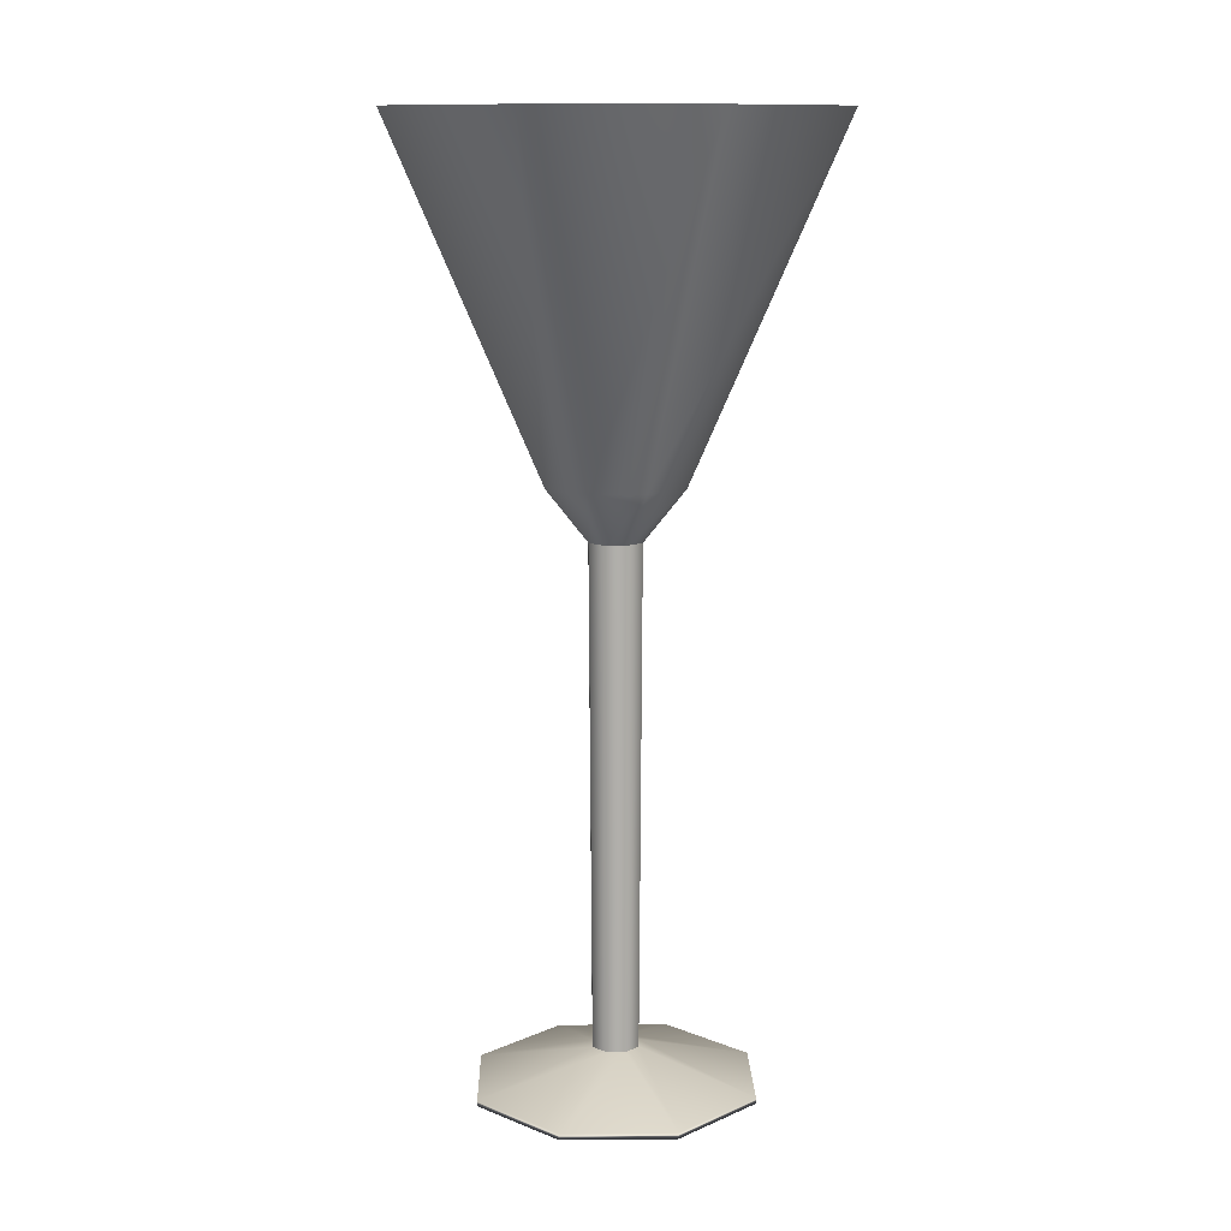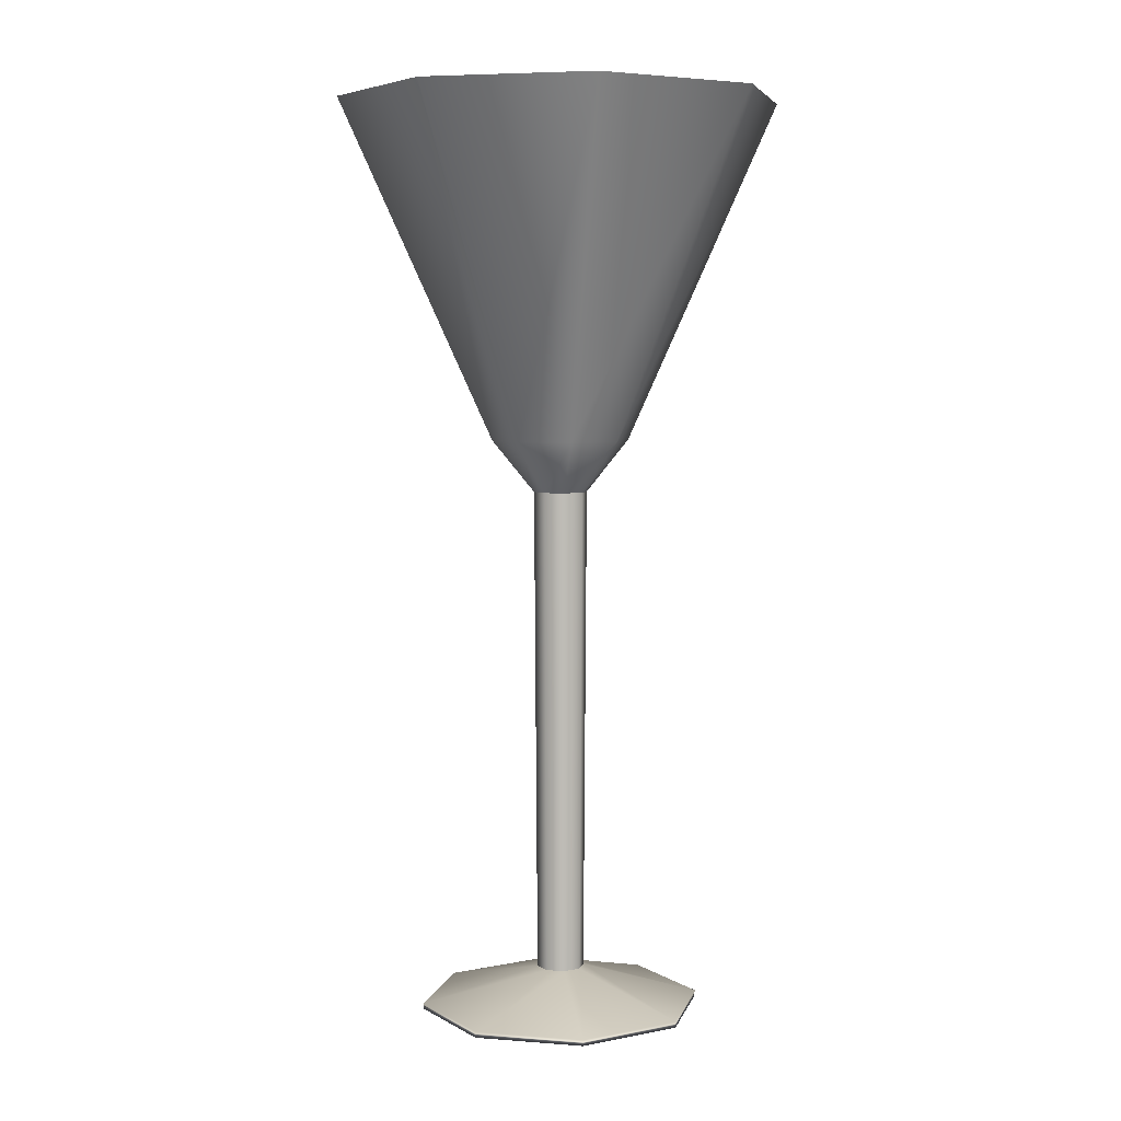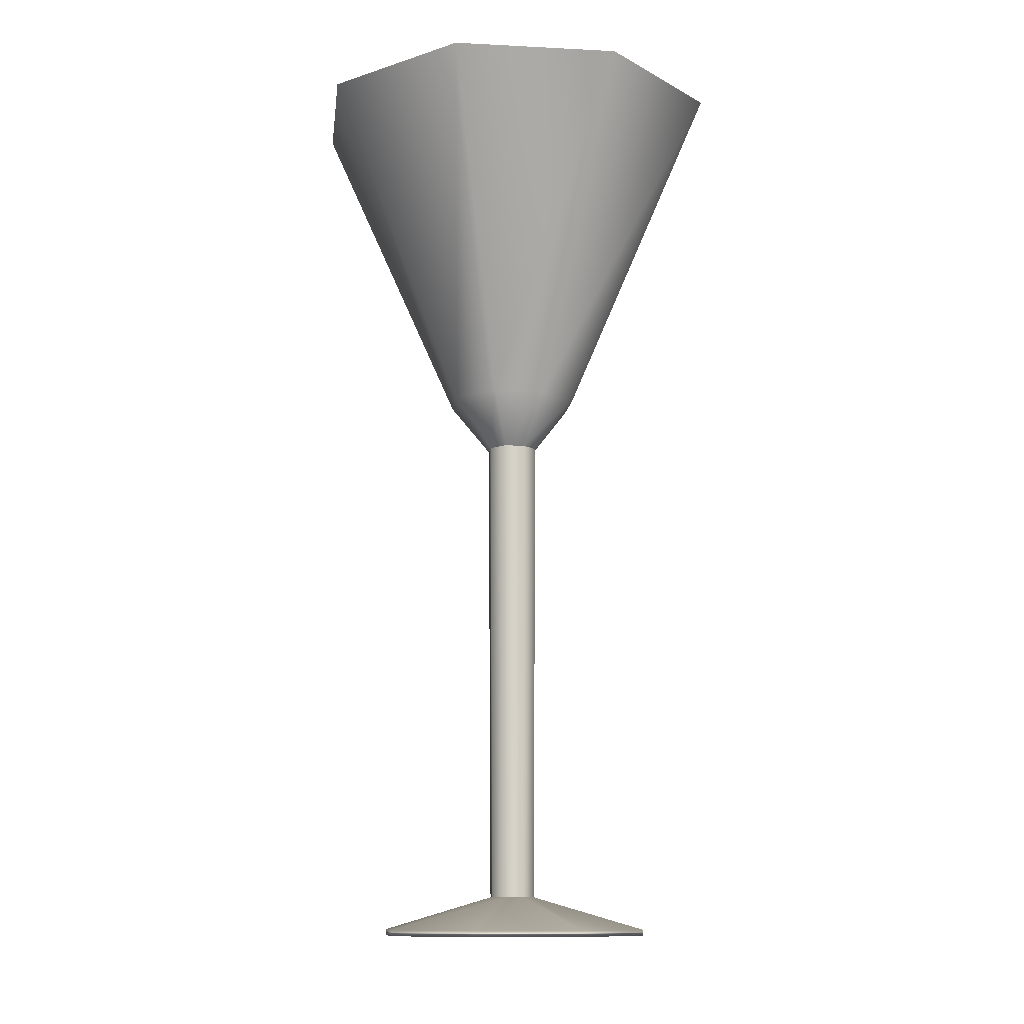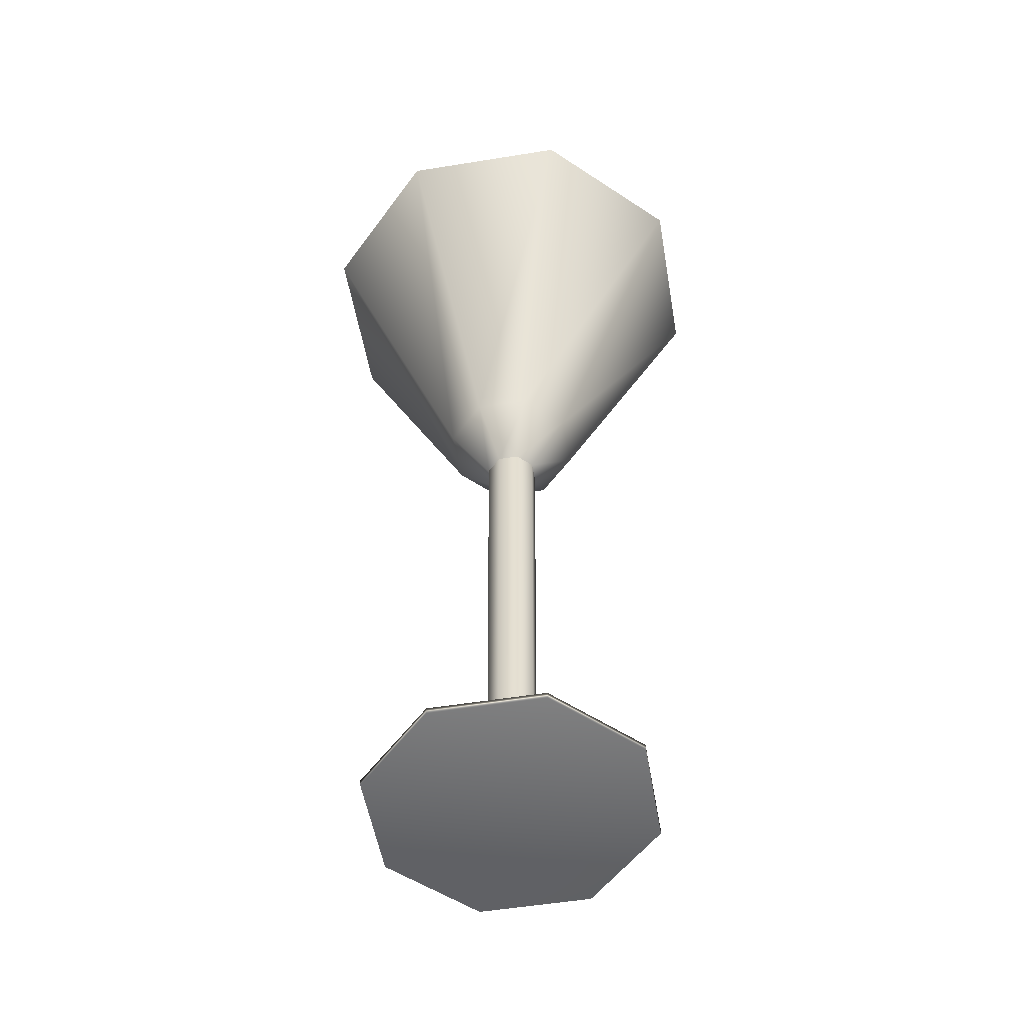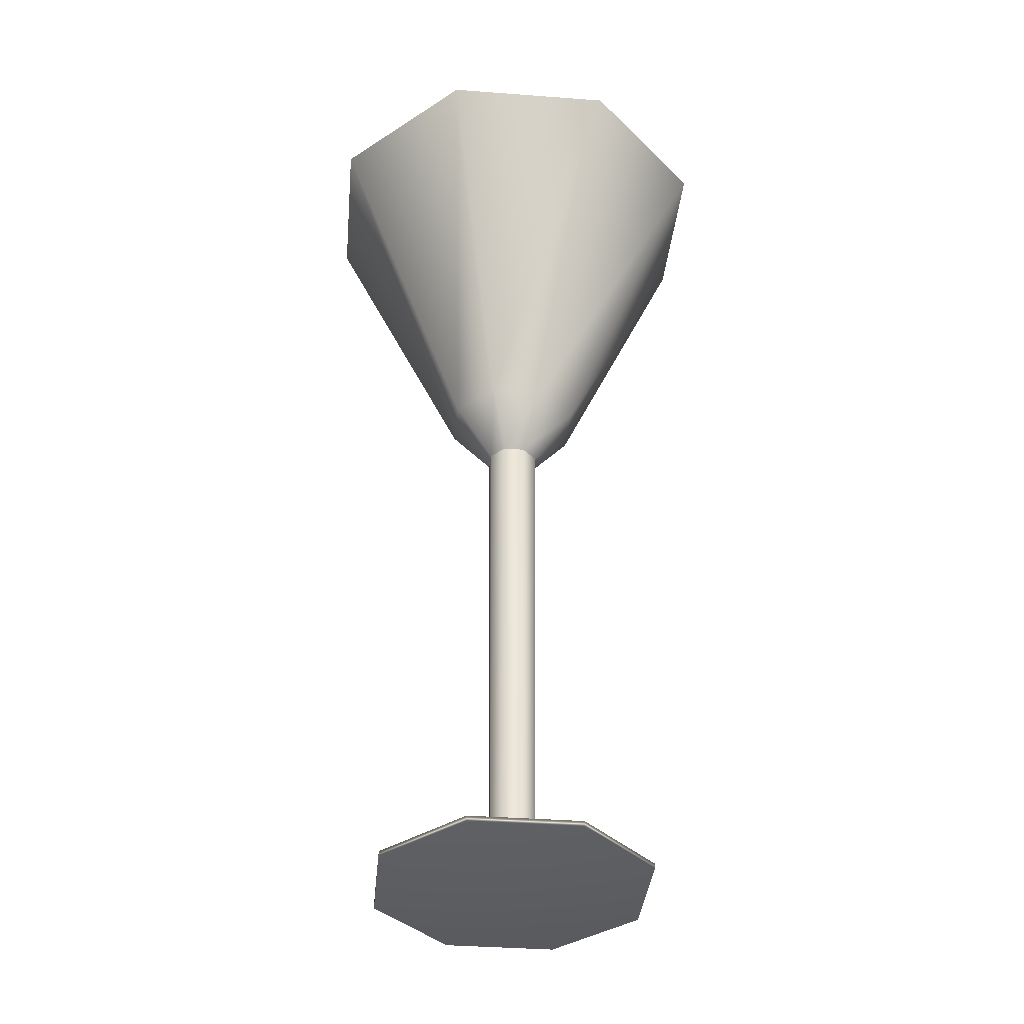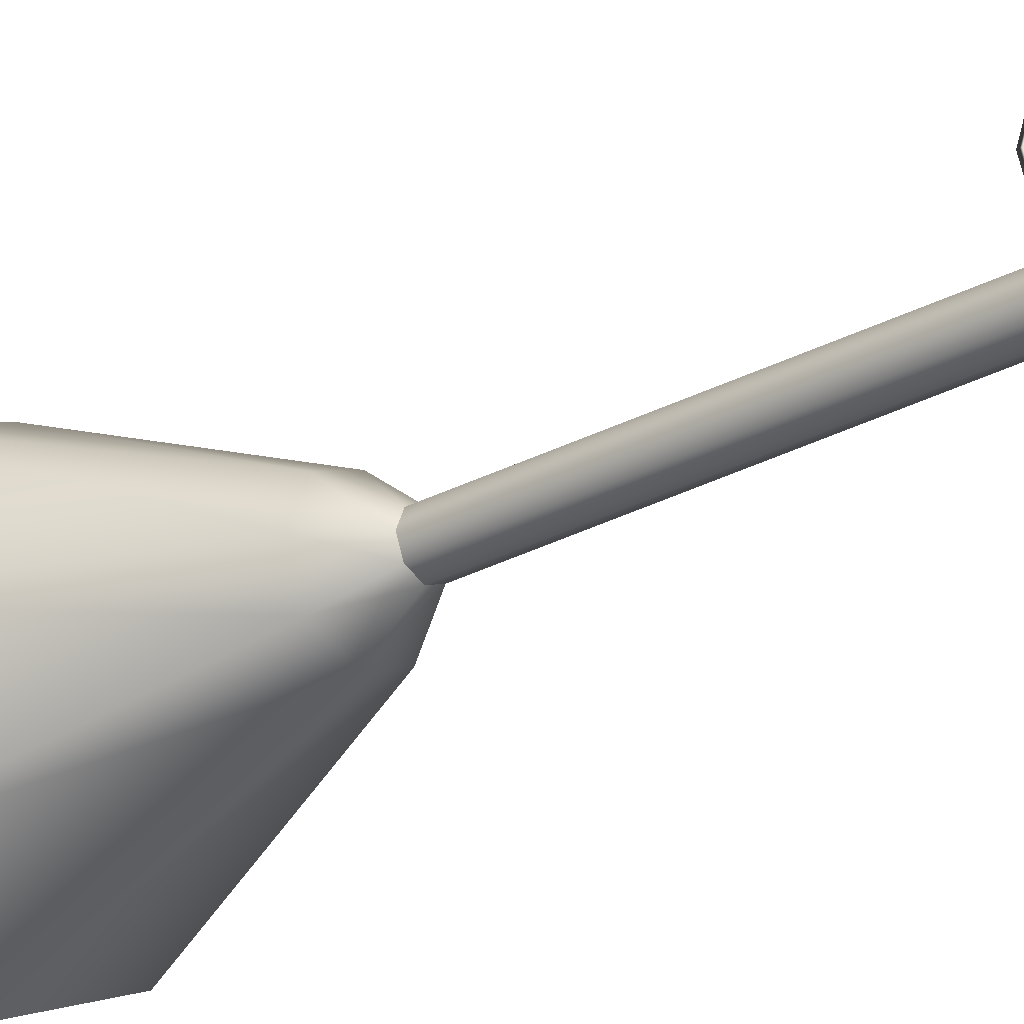
<metadata>
{"format":"obj","ext":"obj","renderer":"f3d","projection":"perspective","resolution":1024,"background":"white","views":[{"elev":11.8,"azim":-68.8,"up":"+Y"},{"elev":5.5,"azim":126.1,"up":"+Y"},{"elev":-11.7,"azim":150.5,"up":"+Y"},{"elev":-53.4,"azim":-57.7,"up":"+Y"},{"elev":-37.5,"azim":17.0,"up":"+Y"},{"elev":-26.7,"azim":-49.4,"up":"+Z"}]}
</metadata>
<code>
v 4.009 0 -4.009
v 0 0 -5.669
v -4.009 0 -4.009
v -5.669 0 0
v -4.009 0 4.009
v 0 0 5.669
v 4.009 0 4.009
v 5.669 0 0
v 6.263 36.79 -6.263
v 0 36.79 -8.857
v -6.263 36.79 -6.263
v -8.857 36.79 0
v -6.263 36.79 6.263
v 0 36.79 8.857
v 6.263 36.79 6.263
v 8.857 36.79 0
v 0 0 0
v 0 20.6 0
v 0 21.19 1.079
v -0.763 21.19 0.763
v -1.079 21.19 0
v -0.763 21.19 -0.763
v 0 21.19 -1.079
v 0.763 21.19 -0.763
v 1.079 21.19 0
v 0.763 21.19 0.763
v 0 1.595 0.9549
v -0.6753 1.595 0.6753
v -0.9549 1.595 0
v -0.6753 1.595 -0.6753
v 0 1.595 -0.9549
v 0.6753 1.595 -0.6753
v 0.9549 1.595 0
v 0.6753 1.595 0.6753
v 0 0.25 5.683
v -4.019 0.25 4.019
v -5.683 0.25 0
v -4.019 0.25 -4.019
v 0 0.25 -5.683
v 4.019 0.25 -4.019
v 5.683 0.25 0
v 4.019 0.25 4.019
v 0 23.28 -2.781
v 1.966 23.28 -1.966
v 2.781 23.28 0
v 1.966 23.28 1.966
v 0 23.28 2.781
v -1.966 23.28 1.966
v -2.781 23.28 0
v -1.966 23.28 -1.966
f 1 2 39 40
f 2 3 38 39
f 3 4 37 38
f 4 5 36 37
f 5 6 35 36
f 6 7 42 35
f 7 8 41 42
f 8 1 40 41
f 2 1 17
f 3 2 17
f 4 3 17
f 5 4 17
f 6 5 17
f 7 6 17
f 8 7 17
f 1 8 17
f 9 10 18
f 10 11 18
f 11 12 18
f 12 13 18
f 13 14 18
f 14 15 18
f 15 16 18
f 16 9 18
f 20 19 47 48
f 21 20 48 49
f 22 21 49 50
f 23 22 50 43
f 24 23 43 44
f 25 24 44 45
f 26 25 45 46
f 19 26 46 47
f 28 27 19 20
f 29 28 20 21
f 30 29 21 22
f 31 30 22 23
f 32 31 23 24
f 33 32 24 25
f 34 33 25 26
f 27 34 26 19
f 36 35 27 28
f 37 36 28 29
f 38 37 29 30
f 39 38 30 31
f 40 39 31 32
f 41 40 32 33
f 42 41 33 34
f 35 42 34 27
f 44 43 10 9
f 45 44 9 16
f 46 45 16 15
f 47 46 15 14
f 48 47 14 13
f 49 48 13 12
f 50 49 12 11
f 43 50 11 10

</code>
